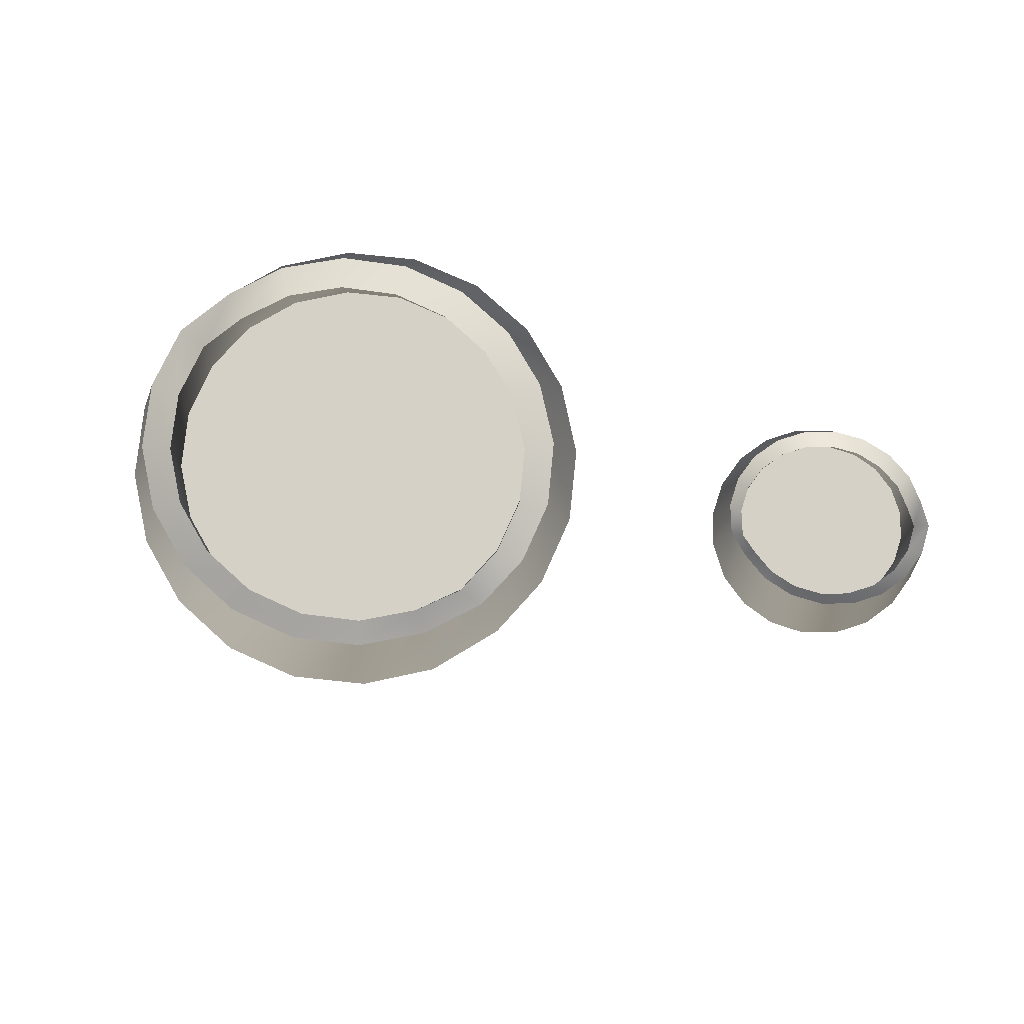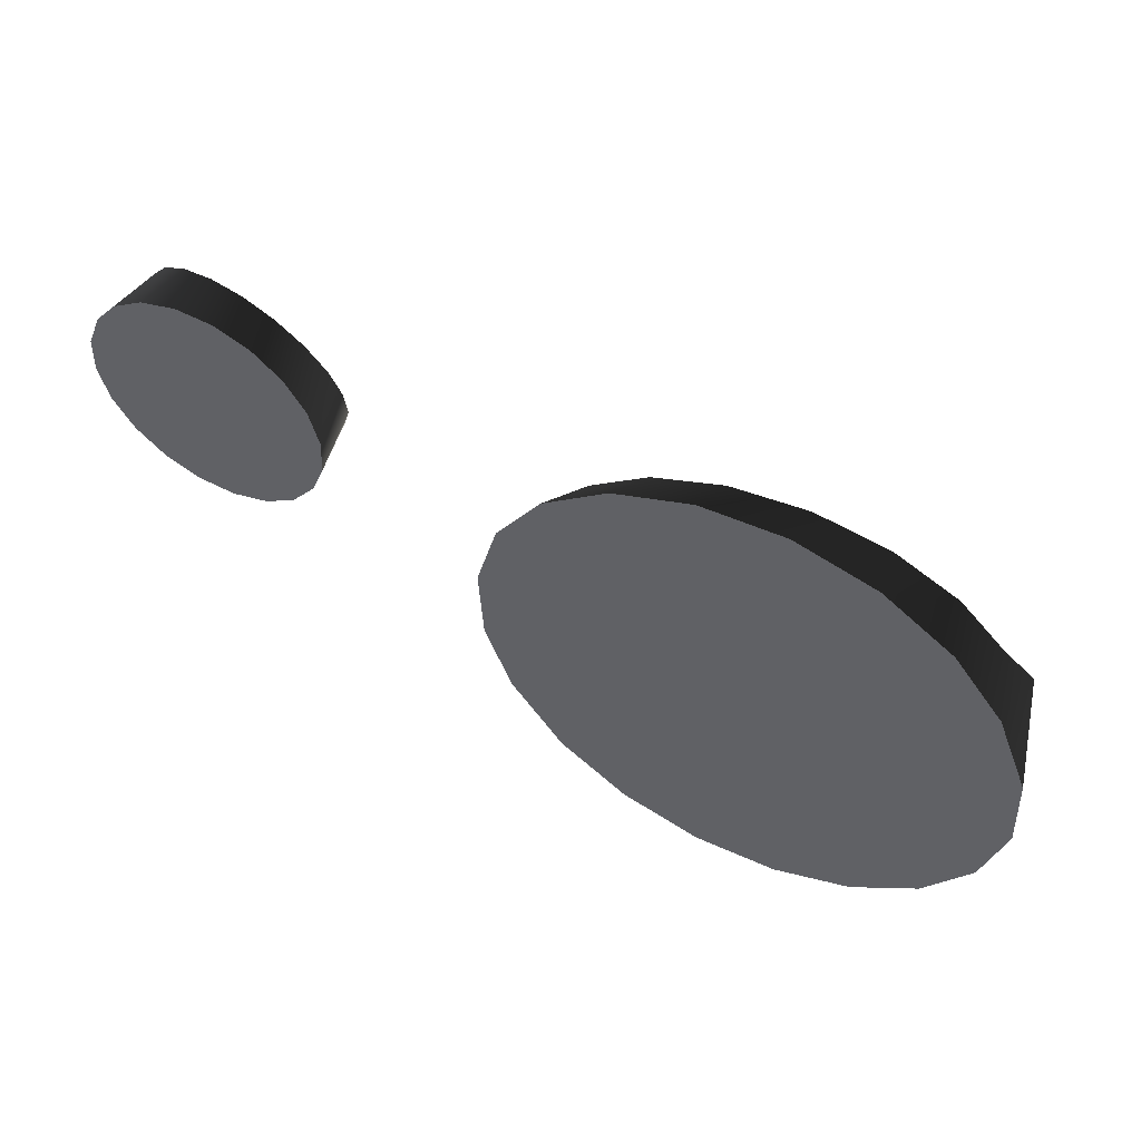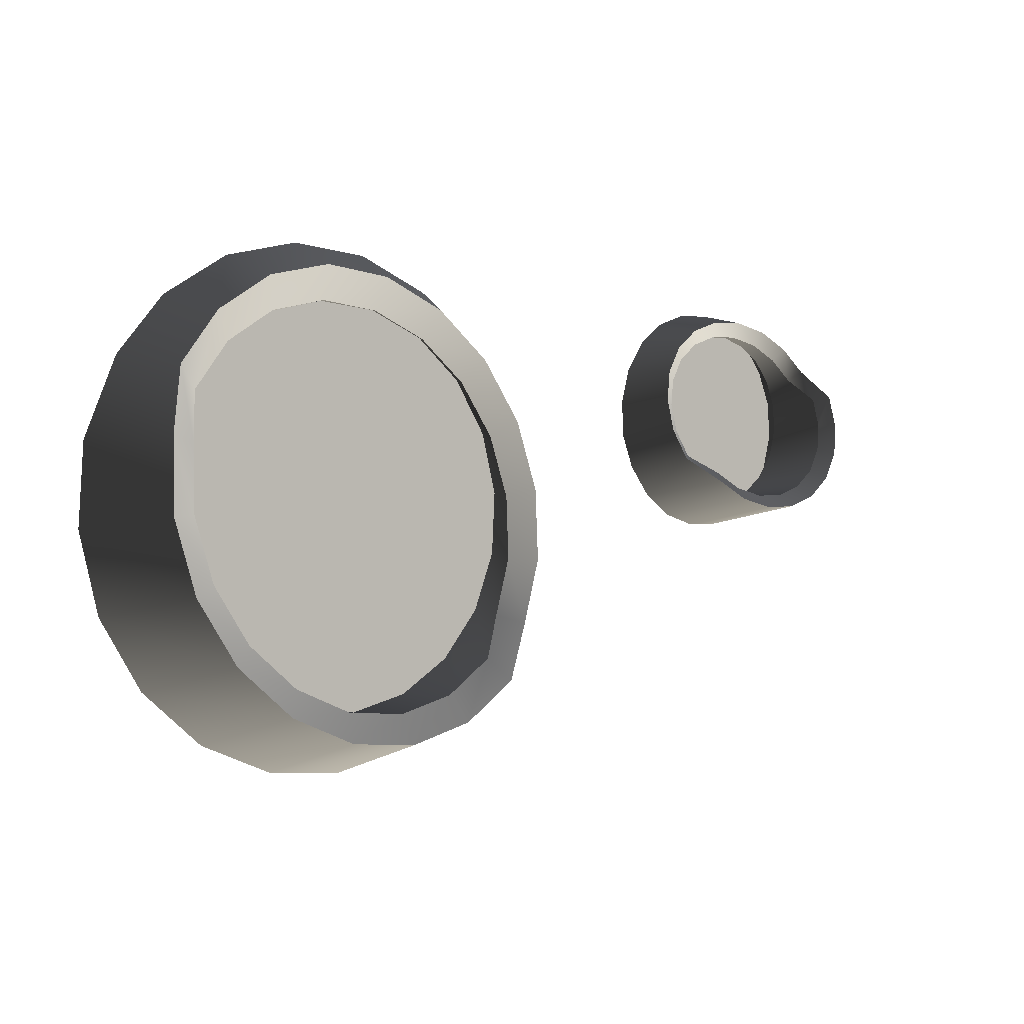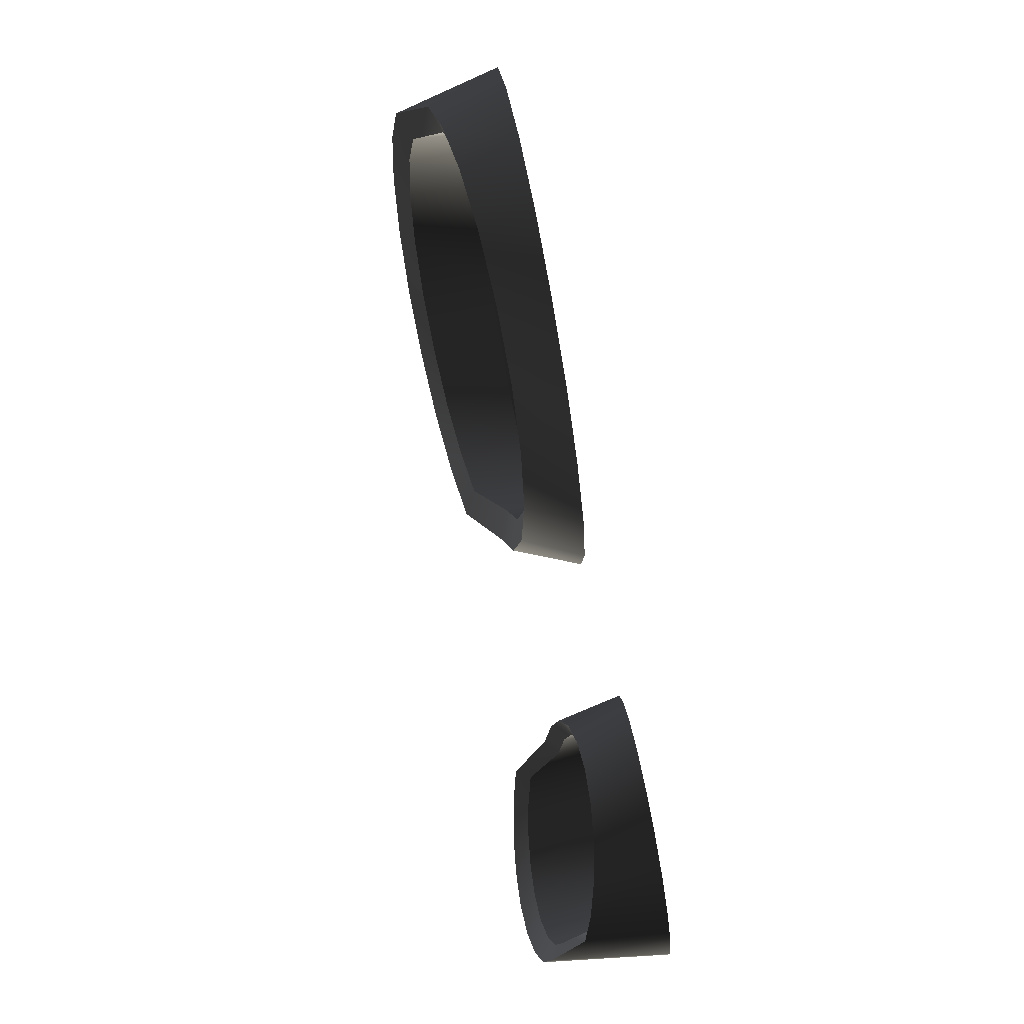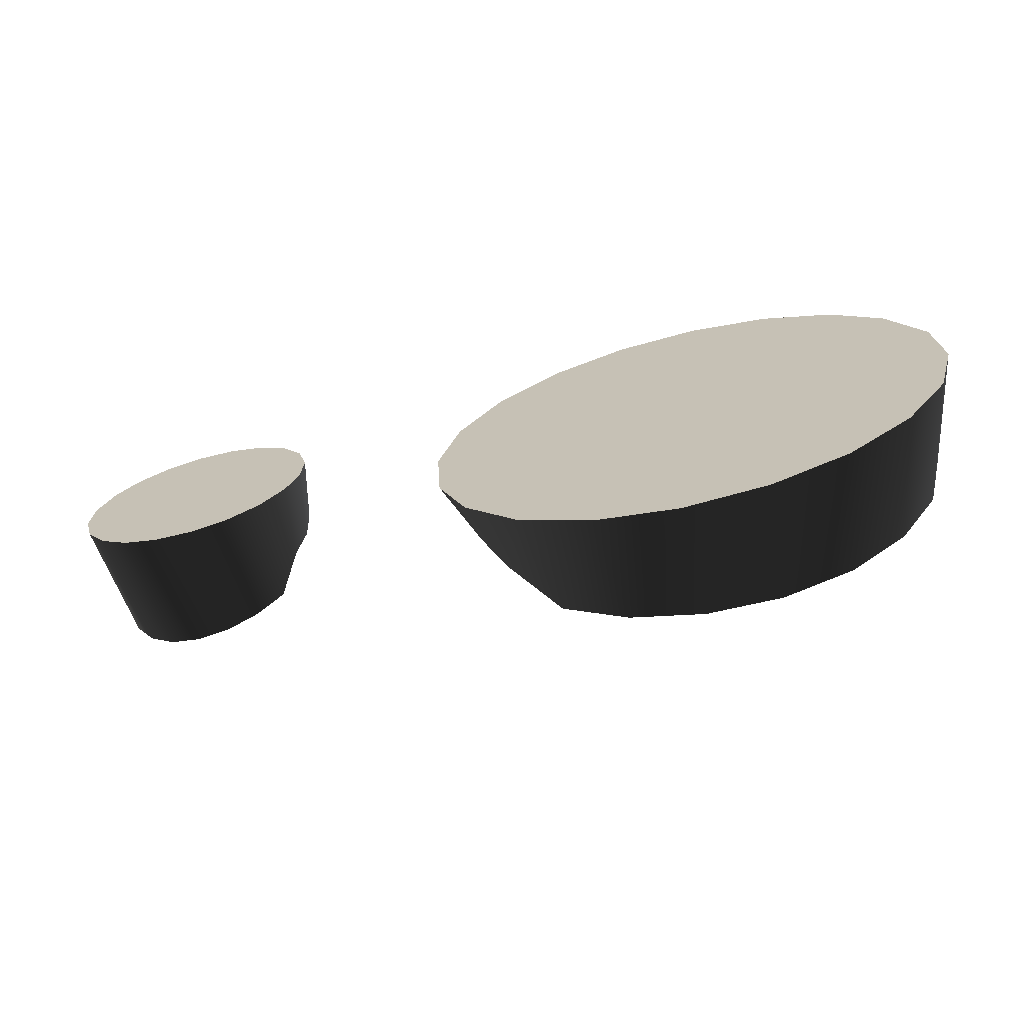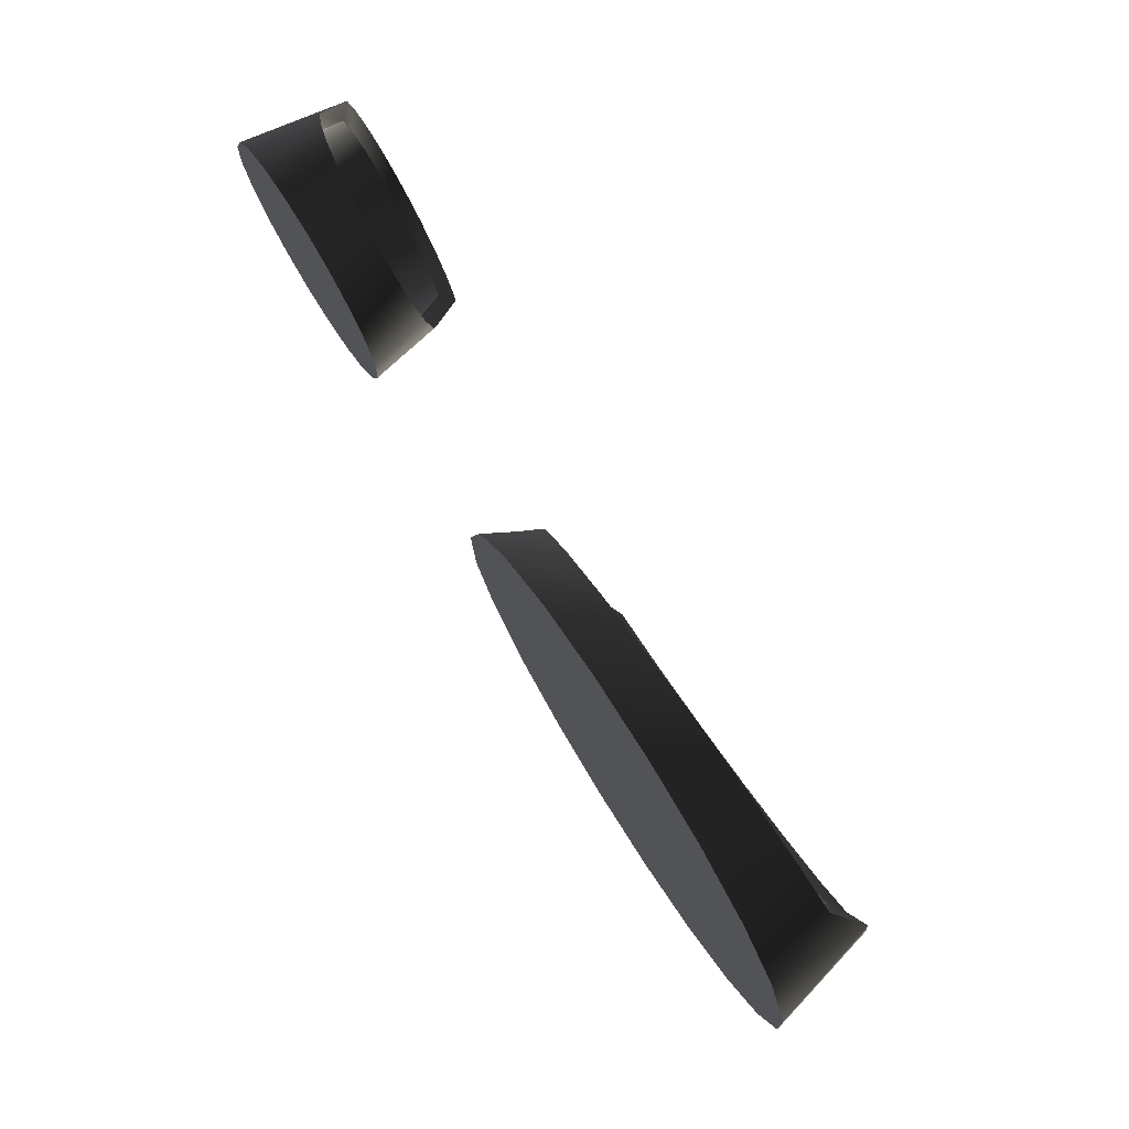
<metadata>
{"format":"obj","ext":"obj","renderer":"f3d","projection":"perspective","resolution":1024,"background":"white","views":[{"elev":79.0,"azim":-159.0,"up":"+Y"},{"elev":54.0,"azim":27.1,"up":"+Z"},{"elev":-2.6,"azim":139.6,"up":"+Z"},{"elev":79.3,"azim":-100.4,"up":"+Z"},{"elev":-68.9,"azim":14.6,"up":"+Z"},{"elev":75.9,"azim":57.9,"up":"+Z"}]}
</metadata>
<code>
v 0.2949 0.025 0.03119
v 0.2973 0.025 -0.01568
v 0.2852 0.025 -0.06101
v 0.2596 0.025 -0.1004
v 0.2231 0.025 -0.1299
v 0.1793 0.025 -0.1467
v 0.1325 0.025 -0.1492
v 0.08713 0.025 -0.137
v 0.04777 0.025 -0.1115
v 0.01823 0.025 -0.075
v 0.1481 0.025 0
v 0.001414 0.025 -0.03119
v -0.001042 0.025 0.01568
v 0.0111 0.025 0.06101
v 0.03666 0.025 0.1004
v 0.07314 0.025 0.1299
v 0.1169 0.025 0.1467
v 0.1638 0.025 0.1492
v 0.2091 0.025 0.137
v 0.2485 0.025 0.1115
v 0.278 0.025 0.075
v 0.3394 -0 0.04066
v 0.2528 0.04269 0.1107
v 0.3426 -0 -0.02044
v 0.3152 -0 0.1006
v 0.3268 -0 -0.07954
v 0.279 -0 0.1453
v 0.2935 -0 -0.1309
v 0.2277 -0 0.1787
v 0.2459 -0 -0.1694
v 0.1686 -0 0.1945
v 0.1888 -0 -0.1913
v 0.1075 -0 0.1913
v 0.1277 0 -0.1945
v 0.05036 -0 0.1694
v 0.06859 0 -0.1787
v 0.002806 -0 0.1309
v 0.01728 0 -0.1453
v -0.03052 0 0.07954
v 0.1189 0.03128 0.1455
v -0.04635 0 0.02044
v -0.02251 0 -0.09443
v -0.04315 0 -0.04066
v 0.01847 0.03717 0.1162
v 0.06117 0.03618 0.1506
v 0.1123 0.03717 0.1704
v 0.1669 0.04005 0.1736
v 0.2196 0.04454 0.1599
v 0.2653 0.0502 0.1307
v 0.2982 0.05625 0.09026
v 0.2129 0.03774 0.1363
v 0.3175 0.08012 0.0402
v 0.32 0.08578 -0.01396
v 0.3055 0.09027 -0.06645
v 0.2755 0.09315 -0.1121
v 0.2328 0.09415 -0.1466
v 0.1816 0.09315 -0.1663
v 0.127 0.09027 -0.1695
v 0.07428 0.08578 -0.1558
v 0.02863 0.08012 -0.1266
v 0.07413 0.03041 0.1282
v -0.005052 0.05625 -0.0848
v -0.0236 0.0502 -0.03613
v -0.0261 0.04454 0.01802
v -0.01161 0.04005 0.07051
v 0.03675 0.03128 0.09805
v 0.01042 0.0338 0.05805
v -0.002272 0.03774 0.01209
v -8.32e-05 0.04269 -0.03531
v 0.01655 0.04811 -0.07896
v 0.1667 0.0338 0.1483
v 0.04336 0.07054 -0.1106
v 0.08332 0.07549 -0.1362
v 0.1295 0.07942 -0.1481
v 0.1773 0.08195 -0.1453
v 0.2221 0.08282 -0.128
v 0.2594 0.08195 -0.09789
v 0.2858 0.07942 -0.0579
v 0.2985 0.07549 -0.01194
v 0.2963 0.07054 0.03546
v 0.2823 0.04811 0.07447
v -0.3203 0.025 0.1033
v -0.3215 0.025 0.08146
v -0.3158 0.025 0.0603
v -0.3039 0.025 0.04193
v -0.2869 0.025 0.02815
v -0.2664 0.025 0.0203
v -0.2445 0.025 0.01916
v -0.2234 0.025 0.02482
v -0.205 0.025 0.03675
v -0.1912 0.025 0.05377
v -0.2519 0.025 0.08877
v -0.1834 0.025 0.07422
v -0.1822 0.025 0.09609
v -0.1879 0.025 0.1172
v -0.1998 0.025 0.1356
v -0.2169 0.025 0.1494
v -0.2373 0.025 0.1572
v -0.2592 0.025 0.1584
v -0.2803 0.025 0.1527
v -0.2987 0.025 0.1408
v -0.3125 0.025 0.1238
v -0.3411 -0 0.1077
v -0.3007 0.04269 0.1404
v -0.3426 -0 0.07923
v -0.3298 -0 0.1357
v -0.3352 -0 0.05165
v -0.3129 -0 0.1566
v -0.3197 -0 0.02771
v -0.289 -0 0.1721
v -0.2975 -0 0.009738
v -0.2614 -0 0.1795
v -0.2708 -0 -0.0004948
v -0.2329 -0 0.178
v -0.2423 -0 -0.001989
v -0.2062 -0 0.1678
v -0.2147 0 0.005401
v -0.184 -0 0.1498
v -0.1908 0 0.02095
v -0.1685 -0 0.1259
v -0.2382 0.03128 0.1567
v -0.1611 0 0.09831
v -0.1722 0 0.0447
v -0.1626 0 0.0698
v -0.1914 0.03717 0.143
v -0.2113 0.03618 0.1591
v -0.2352 0.03717 0.1683
v -0.2606 0.04005 0.1698
v -0.2852 0.04454 0.1634
v -0.3065 0.0502 0.1497
v -0.3219 0.05625 0.1309
v -0.2821 0.03774 0.1524
v -0.3309 0.08012 0.1075
v -0.3321 0.08578 0.08226
v -0.3253 0.09027 0.05776
v -0.3113 0.09315 0.03644
v -0.2914 0.09415 0.02038
v -0.2675 0.09315 0.01115
v -0.242 0.09027 0.009658
v -0.2174 0.08578 0.01605
v -0.1961 0.08012 0.02969
v -0.2173 0.03041 0.1486
v -0.1804 0.05625 0.0492
v -0.1717 0.0502 0.07191
v -0.1706 0.04454 0.09718
v -0.1773 0.04005 0.1217
v -0.1999 0.03128 0.1345
v -0.1876 0.0338 0.1159
v -0.1817 0.03774 0.09442
v -0.1827 0.04269 0.07229
v -0.1905 0.04811 0.05192
v -0.2605 0.0338 0.158
v -0.203 0.07054 0.03718
v -0.2216 0.07549 0.02523
v -0.2431 0.07942 0.01964
v -0.2655 0.08195 0.02095
v -0.2864 0.08282 0.02903
v -0.3038 0.08195 0.04309
v -0.3161 0.07942 0.06175
v -0.322 0.07549 0.0832
v -0.321 0.07054 0.1053
v -0.3145 0.04811 0.1235
o confused
f 136 158 157
f 48 49 23
f 47 48 51
f 135 159 158
f 134 160 159
f 153 90 91
f 143 141 153
f 112 106 114
f 112 110 106
f 116 106 123
f 81 80 1
f 103 105 106
f 75 6 5
f 22 24 53
f 80 81 50
f 24 26 54
f 75 76 56
f 26 28 55
f 29 27 49
f 28 30 56
f 31 29 48
f 46 47 71
f 33 31 47
f 32 34 58
f 35 33 46
f 34 36 59
f 37 35 45
f 36 38 60
f 39 37 44
f 30 32 57
f 41 39 65
f 45 46 40
f 43 41 64
f 42 43 63
f 16 15 66
f 17 16 61
f 18 17 40
f 19 18 71
f 20 19 51
f 21 20 23
f 52 53 79
f 52 50 25
f 2 1 80
f 3 2 79
f 4 3 78
f 5 4 77
f 44 45 61
f 7 6 75
f 8 7 74
f 9 8 73
f 62 60 38
f 49 27 25
f 12 10 70
f 13 12 69
f 14 13 68
f 15 14 67
f 65 44 66
f 64 65 67
f 63 64 68
f 62 63 69
f 107 109 106
f 49 50 81
f 59 60 72
f 58 59 73
f 57 58 74
f 111 113 123
f 55 56 76
f 54 55 77
f 53 54 78
f 72 70 10
f 62 70 72
f 115 117 123
f 25 31 33
f 29 31 25
f 25 35 42
f 24 22 25
f 28 26 25
f 32 30 42
f 36 34 42
f 41 43 42
f 37 39 42
f 35 25 33
f 27 29 25
f 30 25 42
f 26 24 25
f 30 28 25
f 34 32 42
f 38 36 42
f 39 41 42
f 35 37 42
f 124 122 123
f 129 132 104
f 128 152 132
f 120 118 123
f 106 116 114
f 110 108 106
f 106 111 123
f 105 107 106
f 109 111 106
f 113 115 123
f 162 102 82
f 117 119 123
f 156 157 86
f 103 133 134
f 161 133 131
f 105 134 135
f 156 138 137
f 107 135 136
f 110 129 130
f 109 136 137
f 112 128 129
f 127 121 152
f 114 127 128
f 113 138 139
f 116 126 127
f 115 139 140
f 118 125 126
f 117 140 141
f 120 146 125
f 111 137 138
f 122 145 146
f 126 142 121
f 124 144 145
f 123 143 144
f 97 142 147
f 98 121 142
f 99 152 121
f 100 132 152
f 101 104 132
f 102 162 104
f 133 161 160
f 133 103 106
f 83 160 161
f 84 159 160
f 85 158 159
f 86 157 158
f 125 147 142
f 88 155 156
f 89 154 155
f 90 153 154
f 143 123 119
f 130 131 106
f 93 150 151
f 94 149 150
f 95 148 149
f 96 147 148
f 146 148 147
f 145 149 148
f 144 150 149
f 143 151 150
f 122 120 123
f 130 104 162
f 140 154 153
f 139 155 154
f 138 156 155
f 118 116 123
f 137 136 157
f 51 48 23
f 71 47 51
f 136 135 158
f 135 134 159
f 151 153 91
f 151 143 153
f 21 81 1
f 76 75 5
f 52 22 53
f 52 80 50
f 53 24 54
f 57 75 56
f 54 26 55
f 48 29 49
f 55 28 56
f 47 31 48
f 40 46 71
f 46 33 47
f 57 32 58
f 45 35 46
f 58 34 59
f 44 37 45
f 59 36 60
f 65 39 44
f 56 30 57
f 64 41 65
f 61 45 40
f 63 43 64
f 62 42 63
f 61 16 66
f 40 17 61
f 71 18 40
f 51 19 71
f 23 20 51
f 81 21 23
f 80 52 79
f 22 52 25
f 79 2 80
f 78 3 79
f 77 4 78
f 76 5 77
f 66 44 61
f 74 7 75
f 73 8 74
f 72 9 73
f 42 62 38
f 50 49 25
f 69 12 70
f 68 13 69
f 67 14 68
f 66 15 67
f 67 65 66
f 68 64 67
f 69 63 68
f 70 62 69
f 23 49 81
f 73 59 72
f 74 58 73
f 75 57 74
f 77 55 76
f 78 54 77
f 79 53 78
f 9 72 10
f 60 62 72
f 130 129 104
f 129 128 132
f 161 162 82
f 87 156 86
f 105 103 134
f 162 161 131
f 107 105 135
f 157 156 137
f 109 107 136
f 108 110 130
f 111 109 137
f 110 112 129
f 128 127 152
f 112 114 128
f 115 113 139
f 114 116 127
f 117 115 140
f 116 118 126
f 119 117 141
f 118 120 125
f 113 111 138
f 120 122 146
f 127 126 121
f 122 124 145
f 124 123 144
f 96 97 147
f 97 98 142
f 98 99 121
f 99 100 152
f 100 101 132
f 101 102 104
f 134 133 160
f 131 133 106
f 82 83 161
f 83 84 160
f 84 85 159
f 85 86 158
f 126 125 142
f 87 88 156
f 88 89 155
f 89 90 154
f 141 143 119
f 108 130 106
f 91 93 151
f 93 94 150
f 94 95 149
f 95 96 148
f 125 146 147
f 146 145 148
f 145 144 149
f 144 143 150
f 131 130 162
f 141 140 153
f 140 139 154
f 139 138 155

</code>
